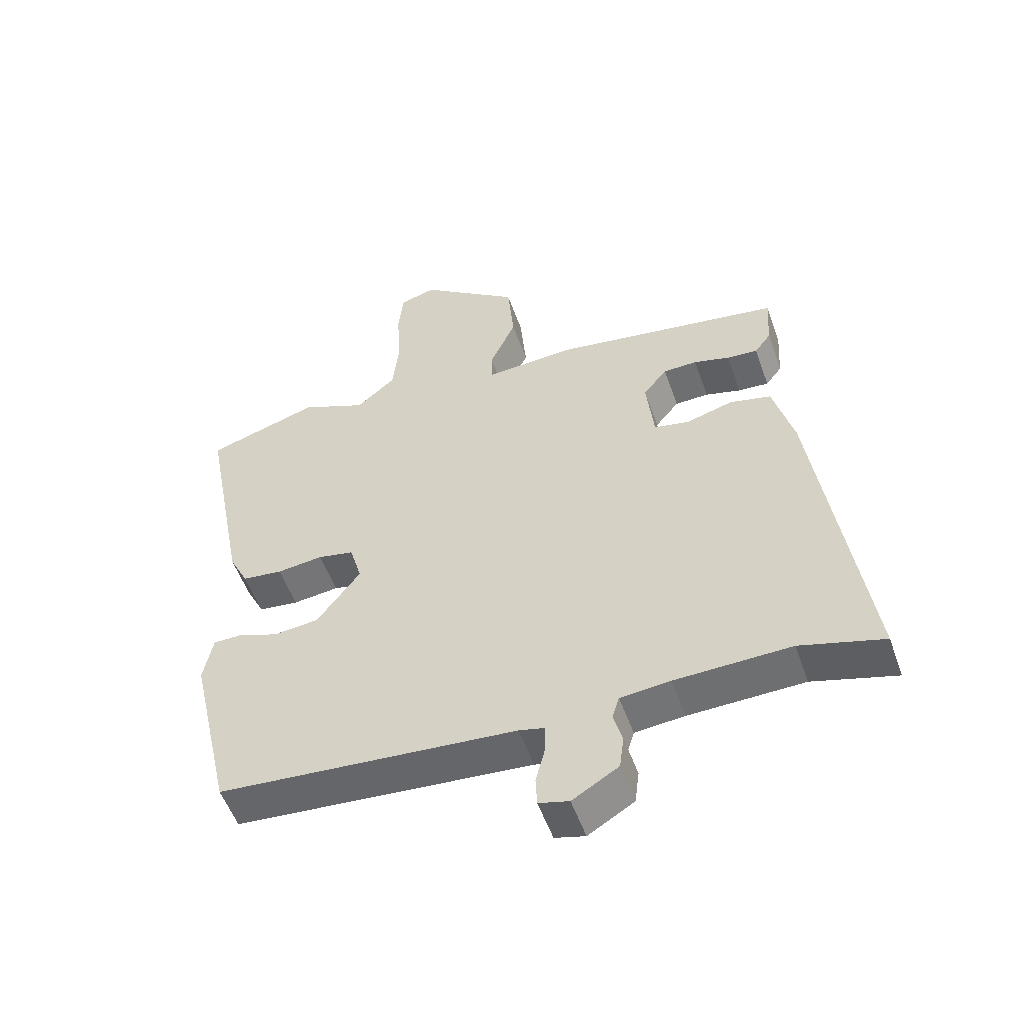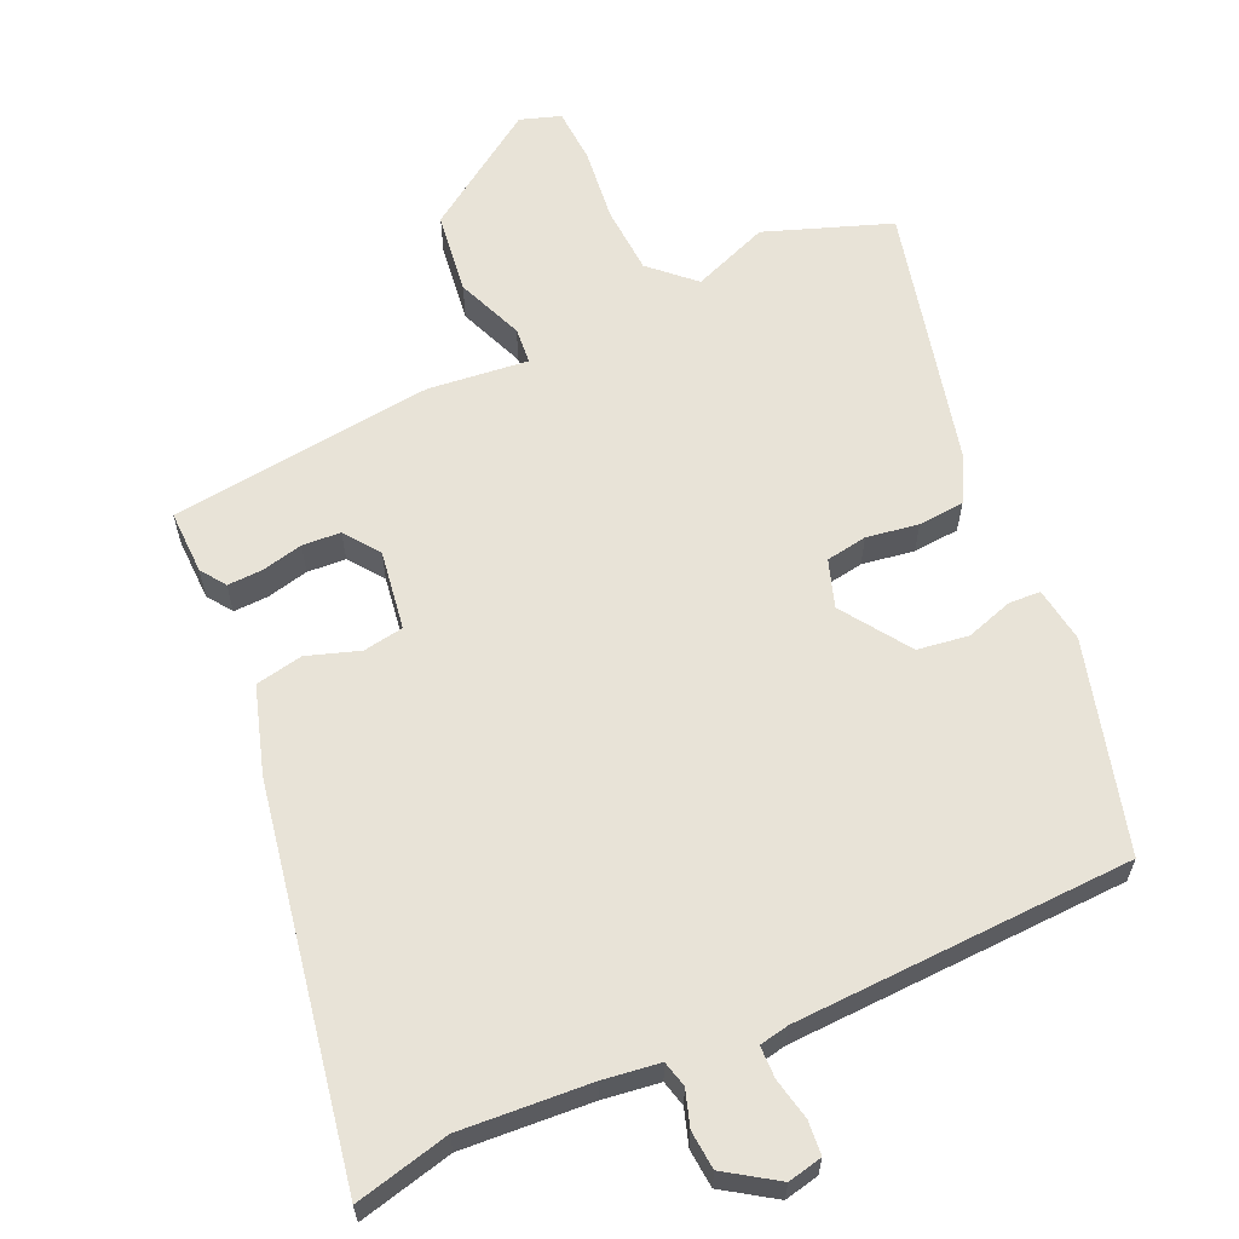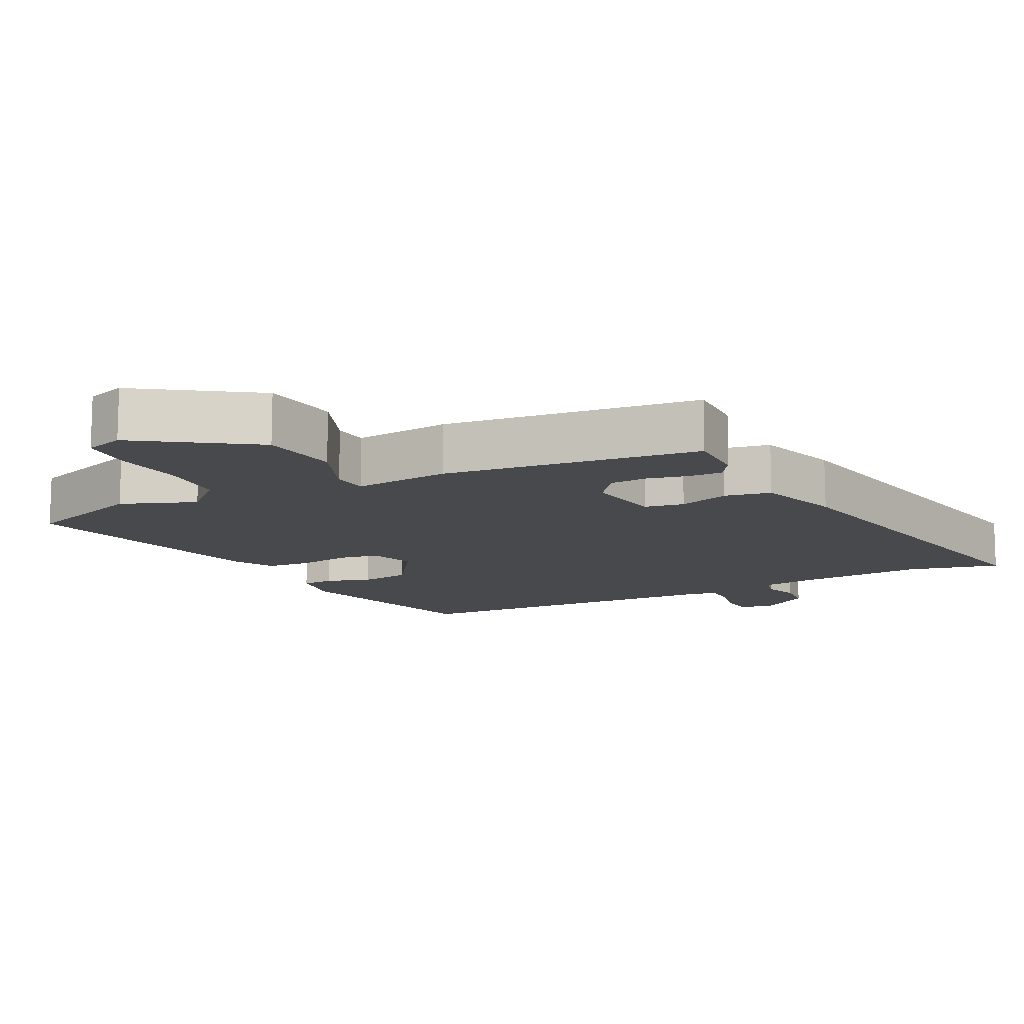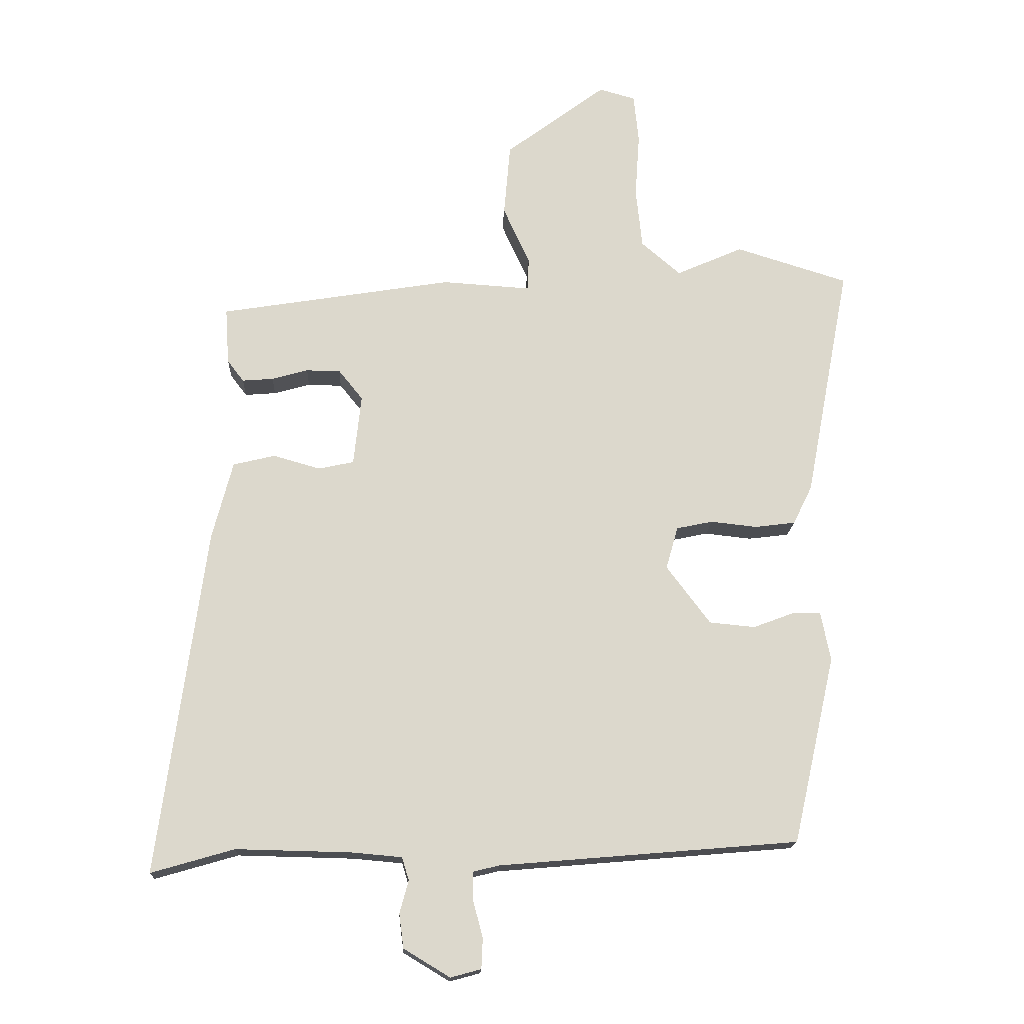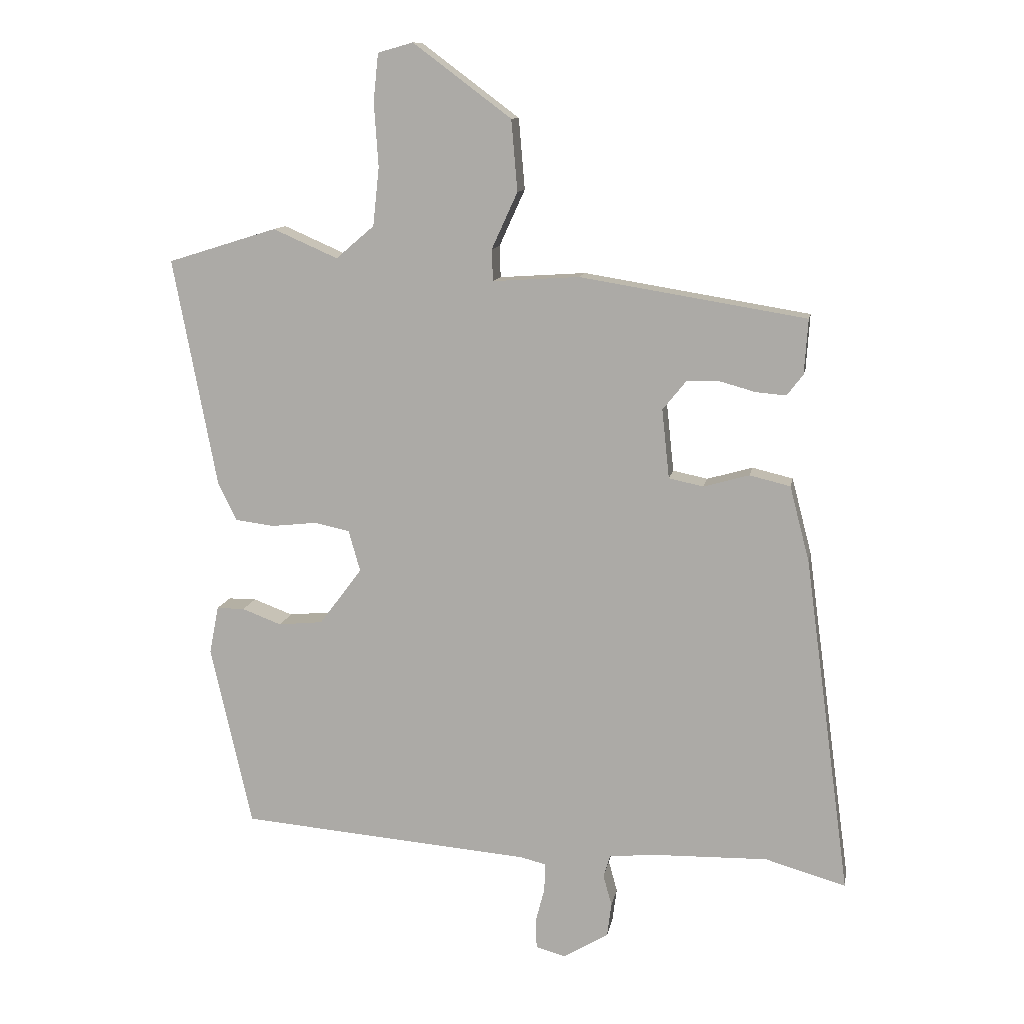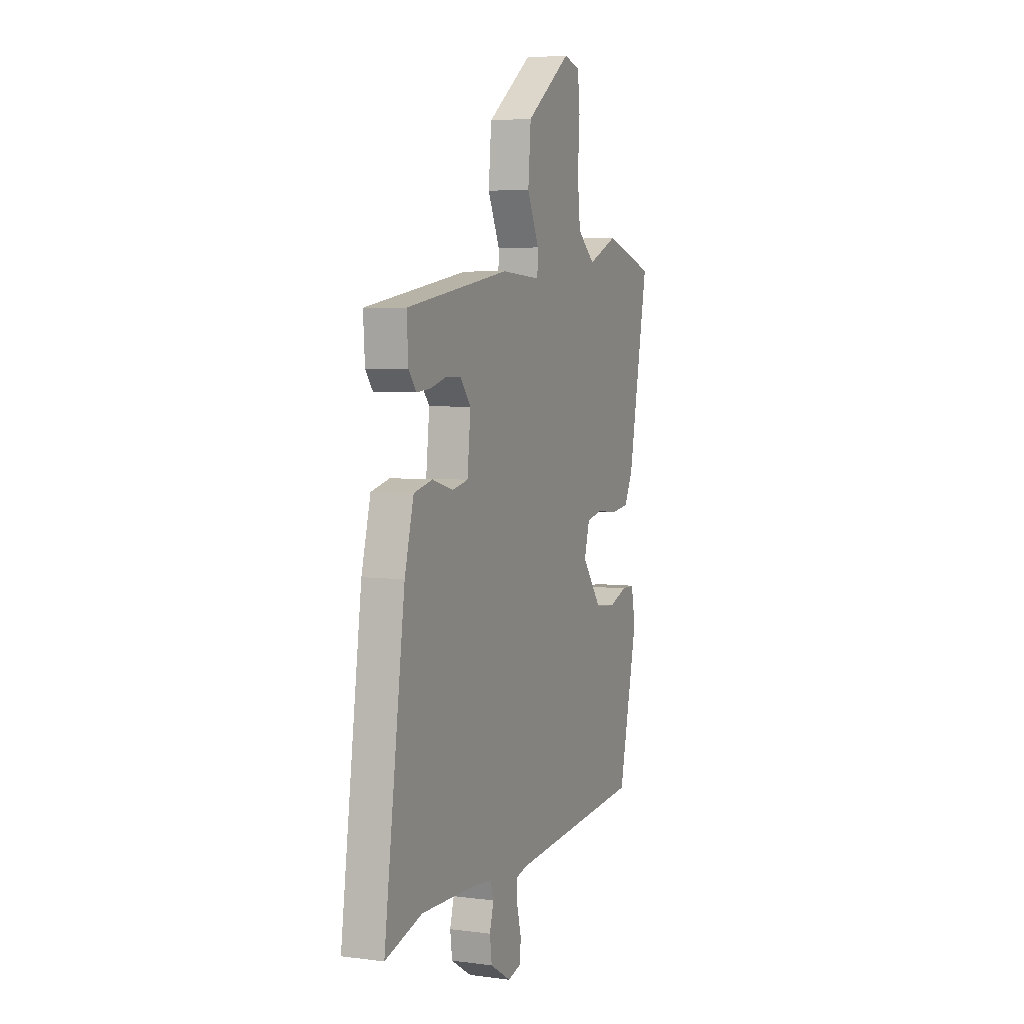
<metadata>
{"format":"obj","ext":"obj","renderer":"f3d","projection":"perspective","resolution":1024,"background":"white","views":[{"elev":-54.1,"azim":19.5,"up":"+Z"},{"elev":61.9,"azim":158.3,"up":"+Y"},{"elev":-12.5,"azim":29.6,"up":"+Y"},{"elev":-16.8,"azim":177.5,"up":"+Z"},{"elev":11.4,"azim":10.0,"up":"+Z"},{"elev":4.9,"azim":112.5,"up":"+Z"}]}
</metadata>
<code>
v 0.593 0.07 -0.527
v 0.462 0.07 -0.489
v 0.28 0.07 -0.493
v 0.201 0.07 -0.5
v 0.19 0.07 -0.536
v 0.204 0.07 -0.587
v 0.197 0.07 -0.641
v 0.124 0.07 -0.685
v 0.076 0.07 -0.672
v 0.074 0.07 -0.625
v 0.089 0.07 -0.567
v 0.09 0.07 -0.522
v 0.049 0.07 -0.512
v -0.423 0.07 -0.472
v -0.49 0.07 -0.176
v -0.475 0.07 -0.099
v -0.43 0.07 -0.099
v -0.366 0.07 -0.123
v -0.294 0.07 -0.116
v -0.225 0.07 -0.024
v -0.244 0.07 0.043
v -0.301 0.07 0.055
v -0.374 0.07 0.047
v -0.438 0.07 0.055
v -0.468 0.07 0.116
v -0.539 0.07 0.488
v -0.362 0.07 0.543
v -0.257 0.07 0.497
v -0.195 0.07 0.55
v -0.185 0.07 0.645
v -0.192 0.07 0.748
v -0.184 0.07 0.825
v -0.127 0.07 0.841
v 0.032 0.07 0.722
v 0.042 0.07 0.607
v 0 0.07 0.515
v 0.002 0.07 0.464
v 0.142 0.07 0.473
v 0.509 0.07 0.413
v 0.503 0.07 0.324
v 0.477 0.07 0.29
v 0.428 0.07 0.294
v 0.371 0.07 0.31
v 0.317 0.07 0.309
v 0.279 0.07 0.262
v 0.291 0.07 0.15
v 0.347 0.07 0.138
v 0.421 0.07 0.159
v 0.487 0.07 0.143
v 0.519 0.07 0.02
v 0.593 0 -0.527
v 0.462 0 -0.489
v 0.28 0 -0.493
v 0.201 0 -0.5
v 0.19 0 -0.536
v 0.204 0 -0.587
v 0.197 0 -0.641
v 0.124 0 -0.685
v 0.076 0 -0.672
v 0.074 0 -0.625
v 0.089 0 -0.567
v 0.09 0 -0.522
v 0.049 0 -0.512
v -0.423 0 -0.472
v -0.49 0 -0.176
v -0.475 0 -0.099
v -0.43 0 -0.099
v -0.366 0 -0.123
v -0.294 0 -0.116
v -0.225 0 -0.024
v -0.244 0 0.043
v -0.301 0 0.055
v -0.374 0 0.047
v -0.438 0 0.055
v -0.468 0 0.116
v -0.539 0 0.488
v -0.362 0 0.543
v -0.257 0 0.497
v -0.195 0 0.55
v -0.185 0 0.645
v -0.192 0 0.748
v -0.184 0 0.825
v -0.127 0 0.841
v 0.032 0 0.722
v 0.042 0 0.607
v 0 0 0.515
v 0.002 0 0.464
v 0.142 0 0.473
v 0.509 0 0.413
v 0.503 0 0.324
v 0.477 0 0.29
v 0.428 0 0.294
v 0.371 0 0.31
v 0.317 0 0.309
v 0.279 0 0.262
v 0.291 0 0.15
v 0.347 0 0.138
v 0.421 0 0.159
v 0.487 0 0.143
v 0.519 0 0.02
f 50 1 2
f 49 50 2
f 48 49 2
f 47 48 2
f 46 47 2 3
f 45 46 3 4
f 41 42 43
f 40 41 43
f 39 40 43
f 38 39 43
f 37 38 43
f 37 43 44
f 34 35 36
f 33 34 36
f 32 33 36
f 31 32 36
f 30 31 36
f 29 30 36 37
f 37 44 45
f 29 37 45
f 28 29 45
f 27 28 45
f 26 27 45
f 25 26 45
f 24 25 45
f 23 24 45
f 22 23 45
f 16 17 18
f 15 16 18
f 14 15 18
f 13 14 18
f 12 13 18 19
f 9 10 11
f 8 9 11
f 7 8 11
f 6 7 11
f 5 6 11
f 5 11 12
f 12 19 20
f 5 12 20
f 4 5 20
f 21 22 45
f 4 20 21 45
f 52 51 100
f 52 100 99
f 52 99 98
f 52 98 97
f 53 52 97 96
f 54 53 96 95
f 93 92 91
f 93 91 90
f 93 90 89
f 93 89 88
f 93 88 87
f 94 93 87
f 86 85 84
f 86 84 83
f 86 83 82
f 86 82 81
f 86 81 80
f 87 86 80 79
f 95 94 87
f 95 87 79
f 95 79 78
f 95 78 77
f 95 77 76
f 95 76 75
f 95 75 74
f 95 74 73
f 95 73 72
f 68 67 66
f 68 66 65
f 68 65 64
f 68 64 63
f 69 68 63 62
f 61 60 59
f 61 59 58
f 61 58 57
f 61 57 56
f 61 56 55
f 62 61 55
f 70 69 62
f 70 62 55
f 70 55 54
f 95 72 71
f 95 71 70 54
f 1 51 52 2
f 2 52 53 3
f 3 53 54 4
f 4 54 55 5
f 5 55 56 6
f 6 56 57 7
f 7 57 58 8
f 8 58 59 9
f 9 59 60 10
f 10 60 61 11
f 11 61 62 12
f 12 62 63 13
f 13 63 64 14
f 14 64 65 15
f 15 65 66 16
f 16 66 67 17
f 17 67 68 18
f 18 68 69 19
f 19 69 70 20
f 20 70 71 21
f 21 71 72 22
f 22 72 73 23
f 23 73 74 24
f 24 74 75 25
f 25 75 76 26
f 26 76 77 27
f 27 77 78 28
f 28 78 79 29
f 29 79 80 30
f 30 80 81 31
f 31 81 82 32
f 32 82 83 33
f 33 83 84 34
f 34 84 85 35
f 35 85 86 36
f 36 86 87 37
f 37 87 88 38
f 38 88 89 39
f 39 89 90 40
f 40 90 91 41
f 41 91 92 42
f 42 92 93 43
f 43 93 94 44
f 44 94 95 45
f 45 95 96 46
f 46 96 97 47
f 47 97 98 48
f 48 98 99 49
f 49 99 100 50
f 50 100 51 1

</code>
